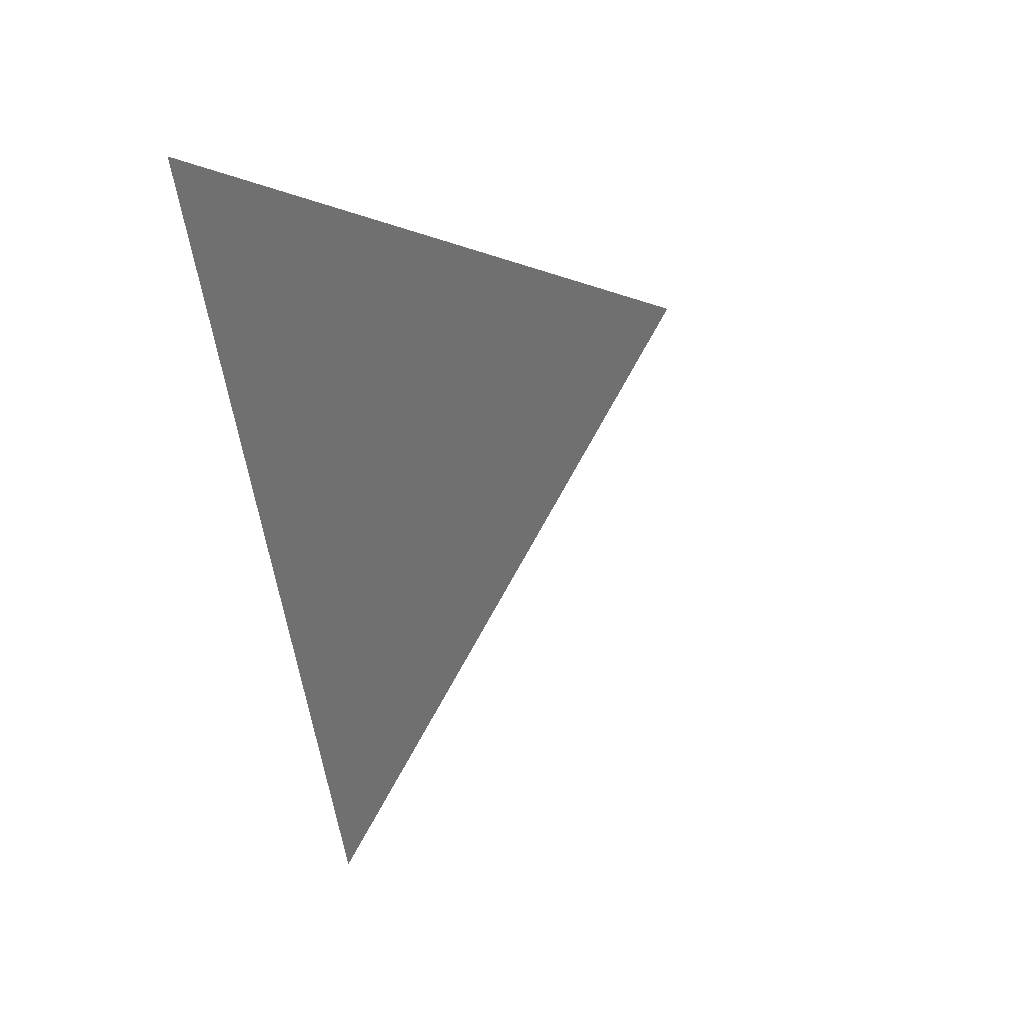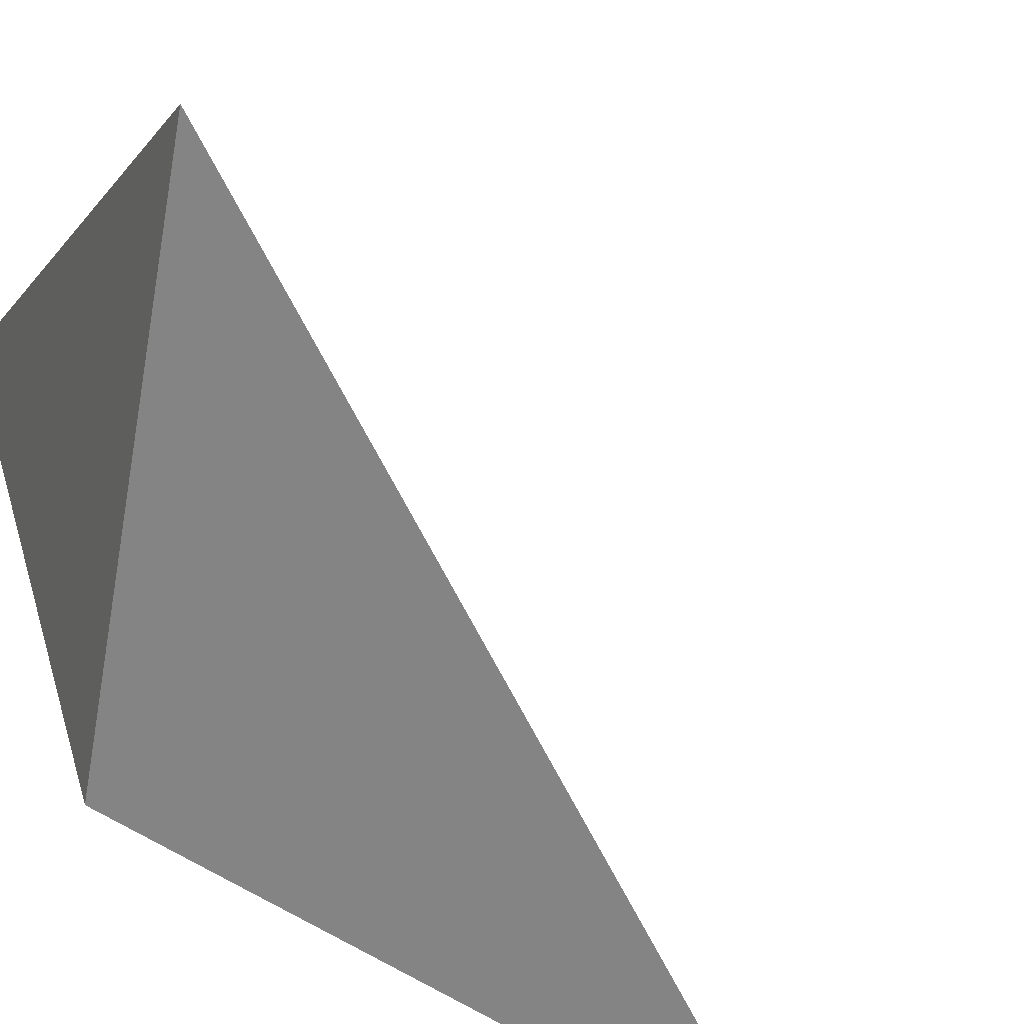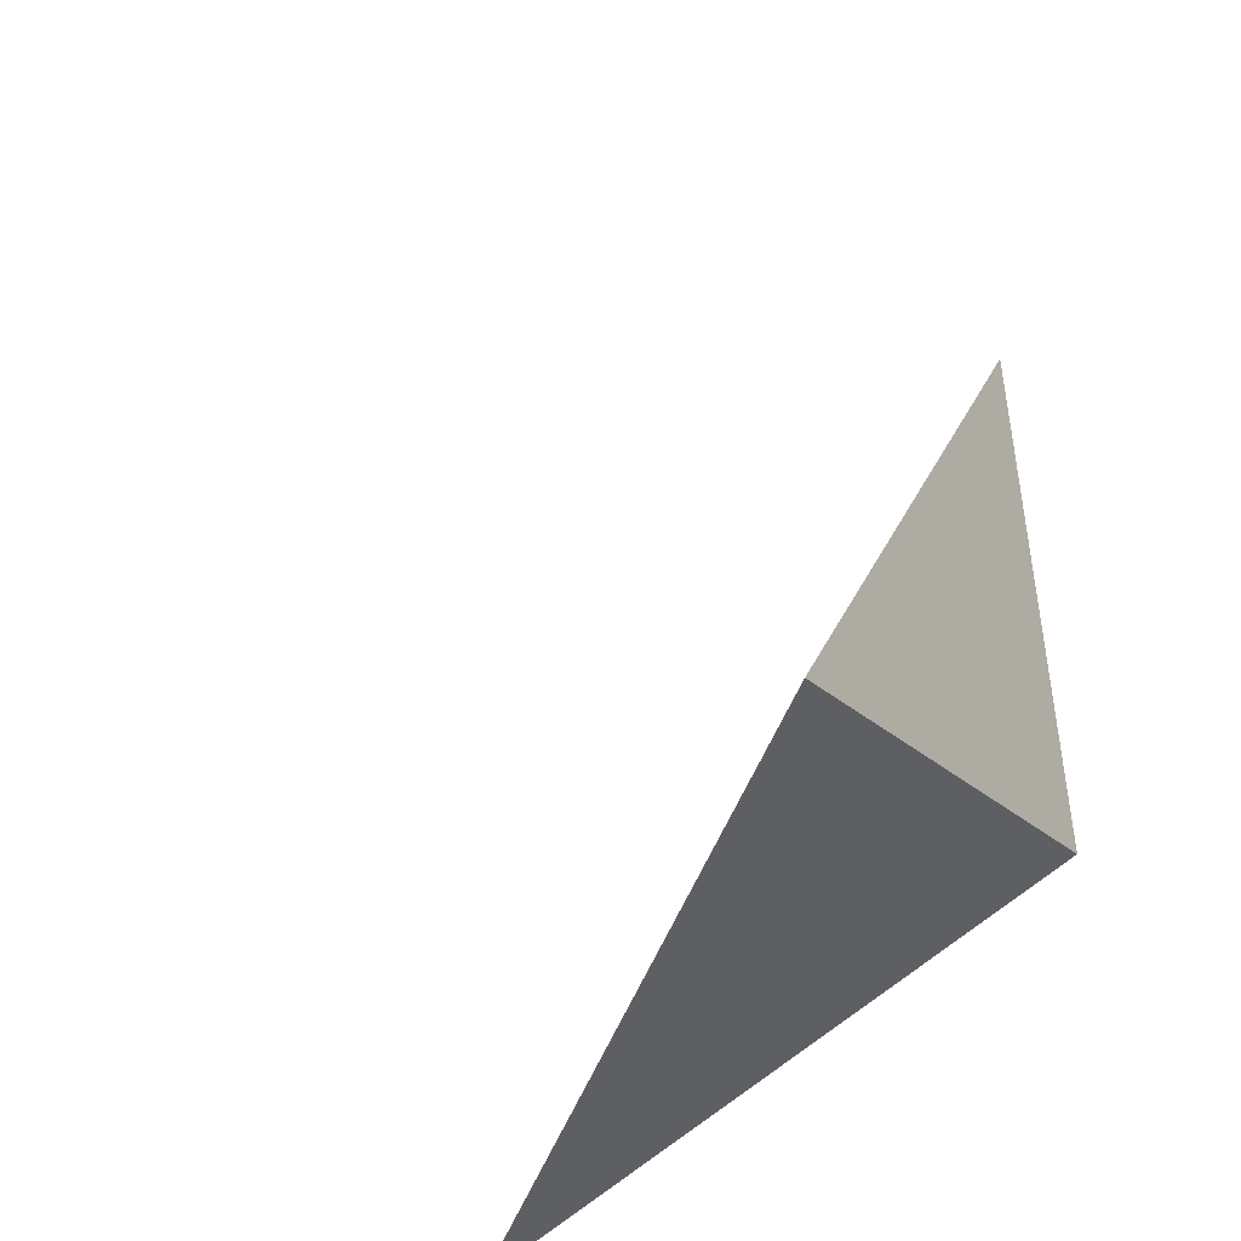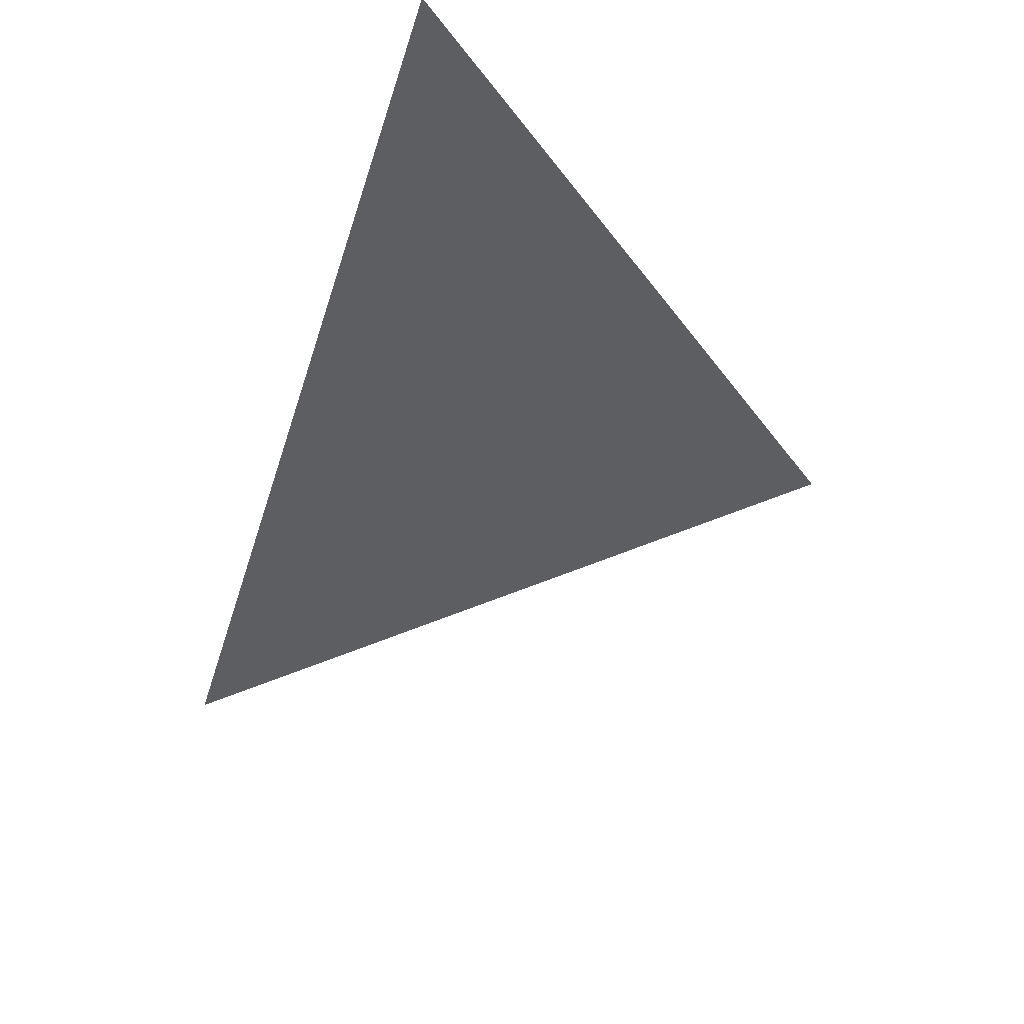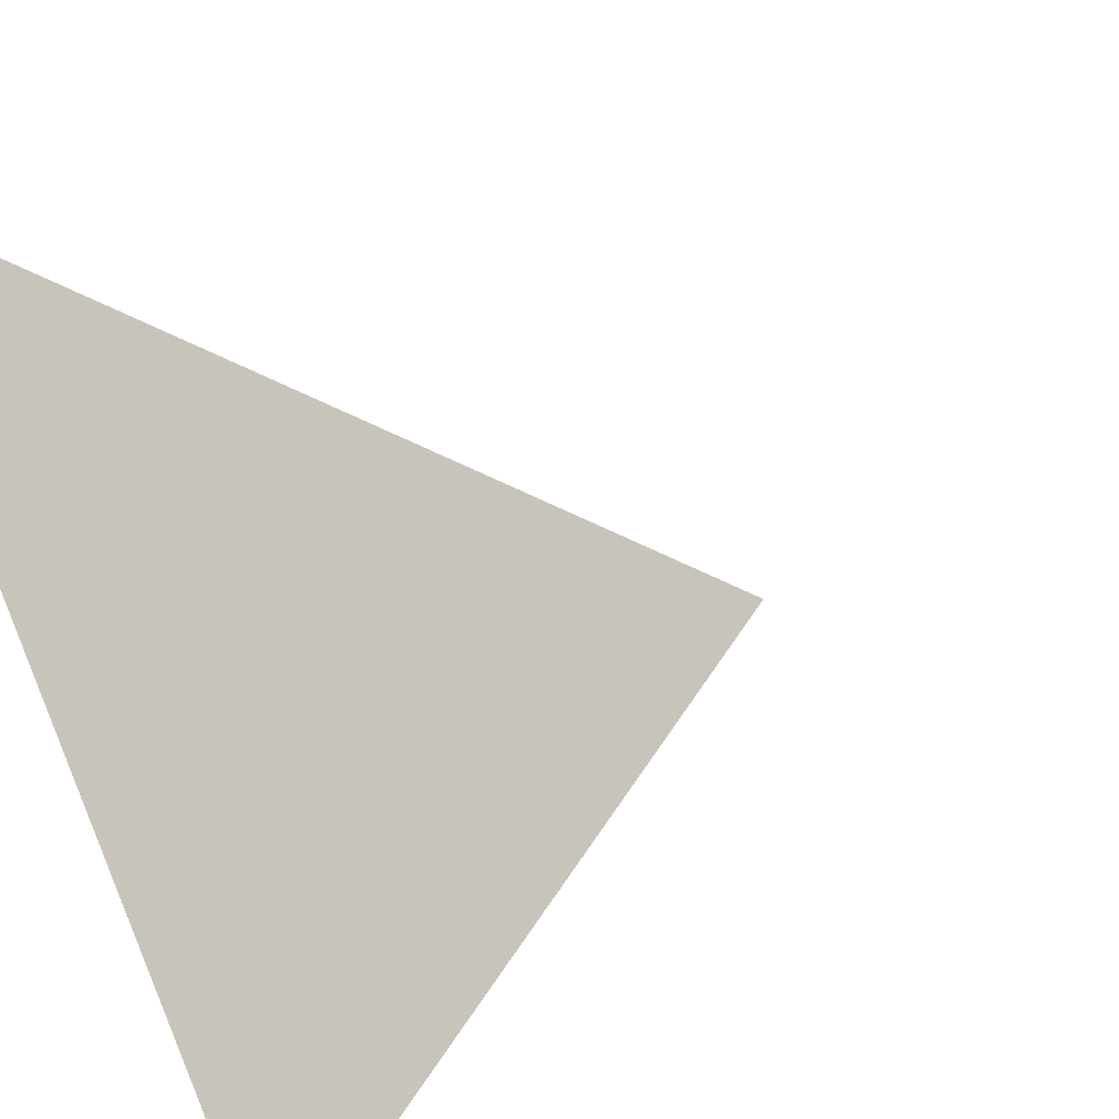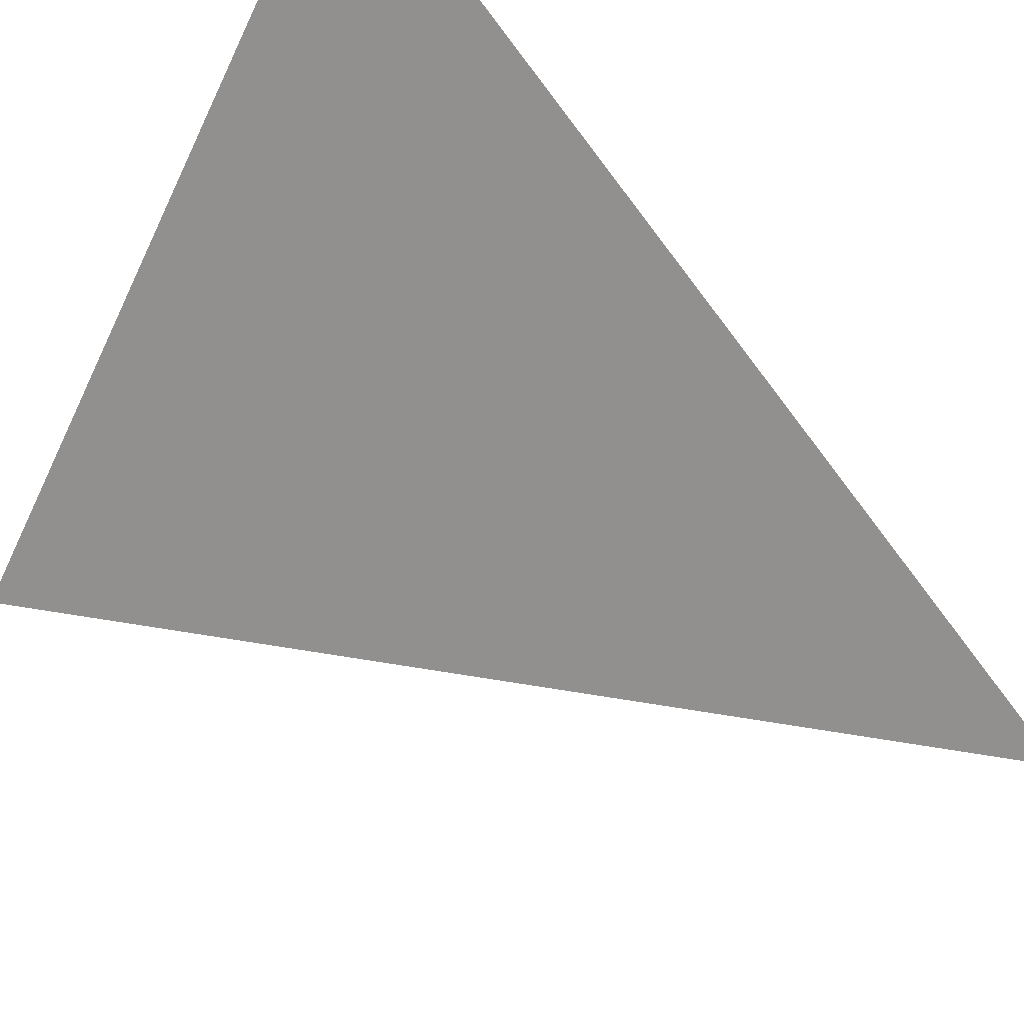
<metadata>
{"format":"obj","ext":"obj","renderer":"f3d","projection":"perspective","resolution":1024,"background":"white","views":[{"elev":78.5,"azim":-10.2,"up":"+Y"},{"elev":-64.0,"azim":57.2,"up":"+Z"},{"elev":-43.8,"azim":123.0,"up":"+Y"},{"elev":76.1,"azim":29.9,"up":"+Y"},{"elev":28.1,"azim":54.0,"up":"+Z"},{"elev":58.6,"azim":132.1,"up":"+Z"}]}
</metadata>
<code>
v 81.65 -33.33 -4
v 0 -33.33 94.28
v 0 100 0
g Sphere
f 3 2 1
f 2 4 1
f 3 4 2
f 1 4 3

</code>
